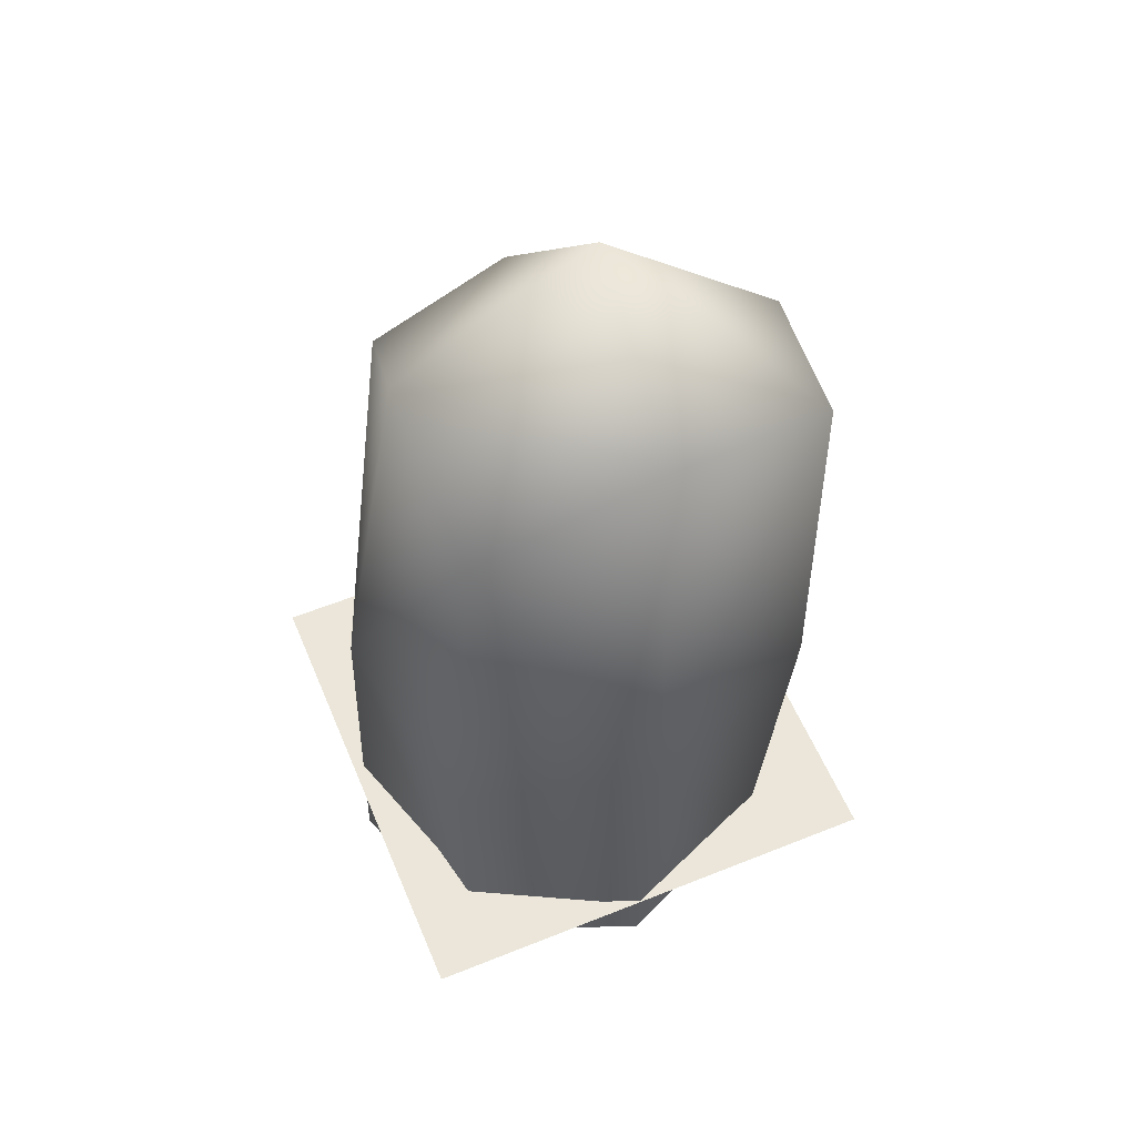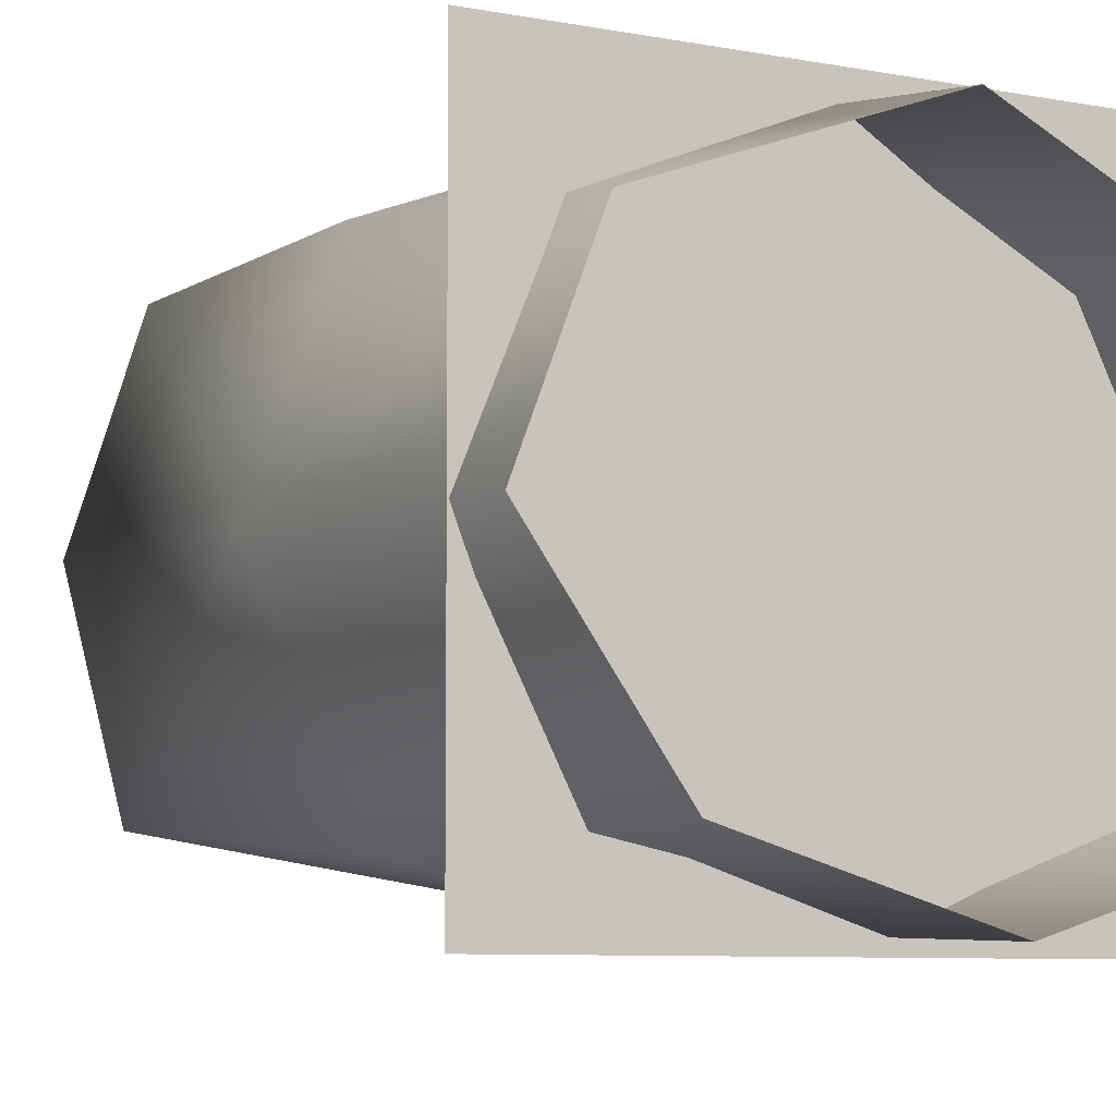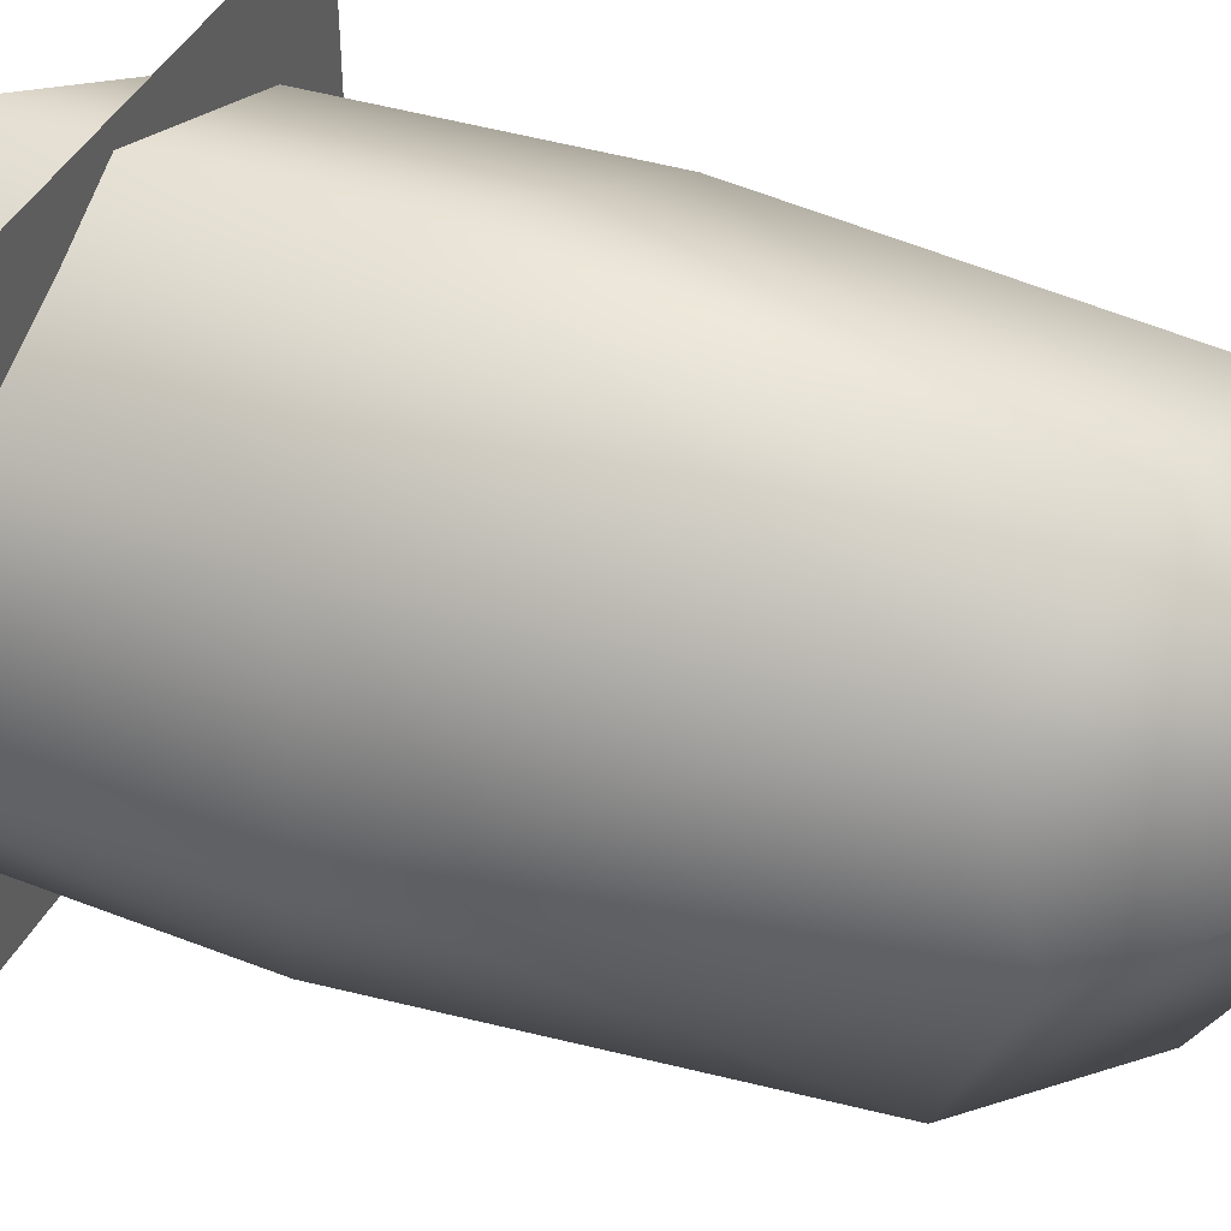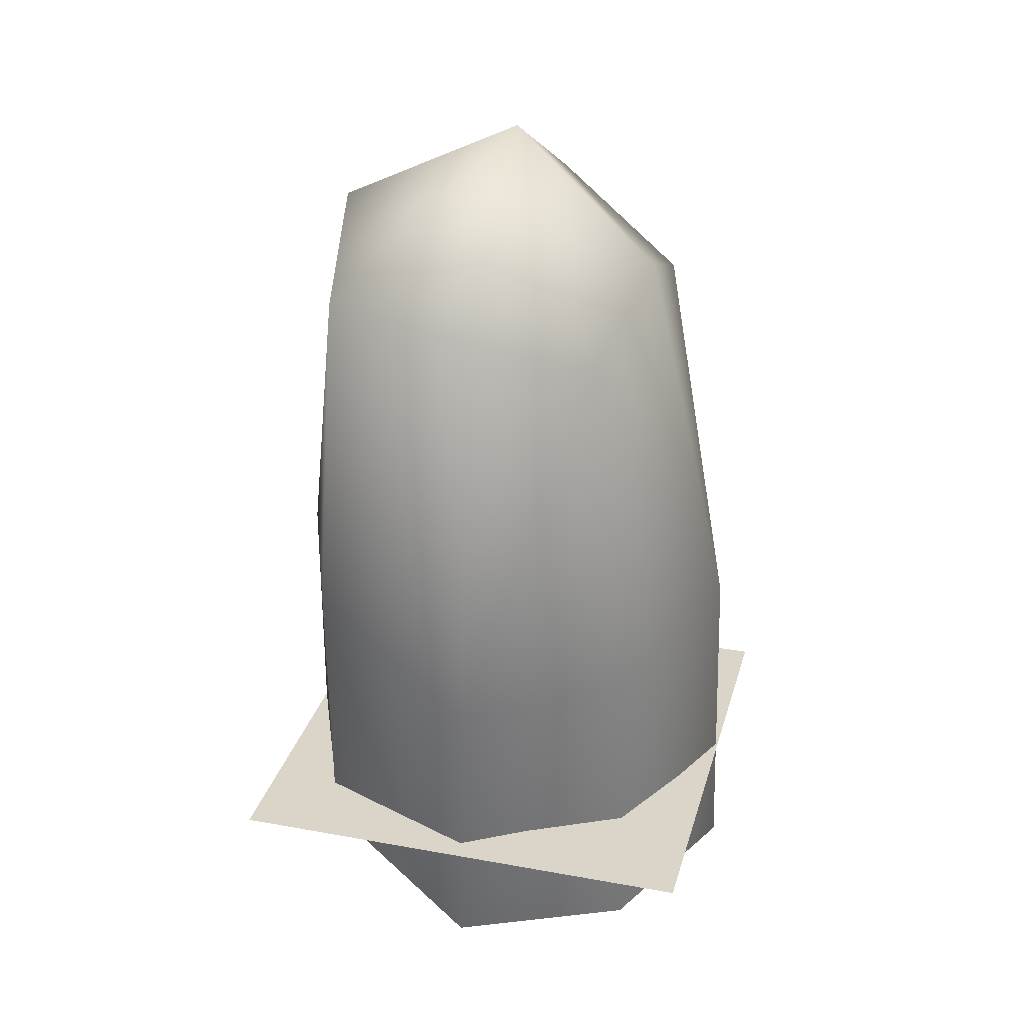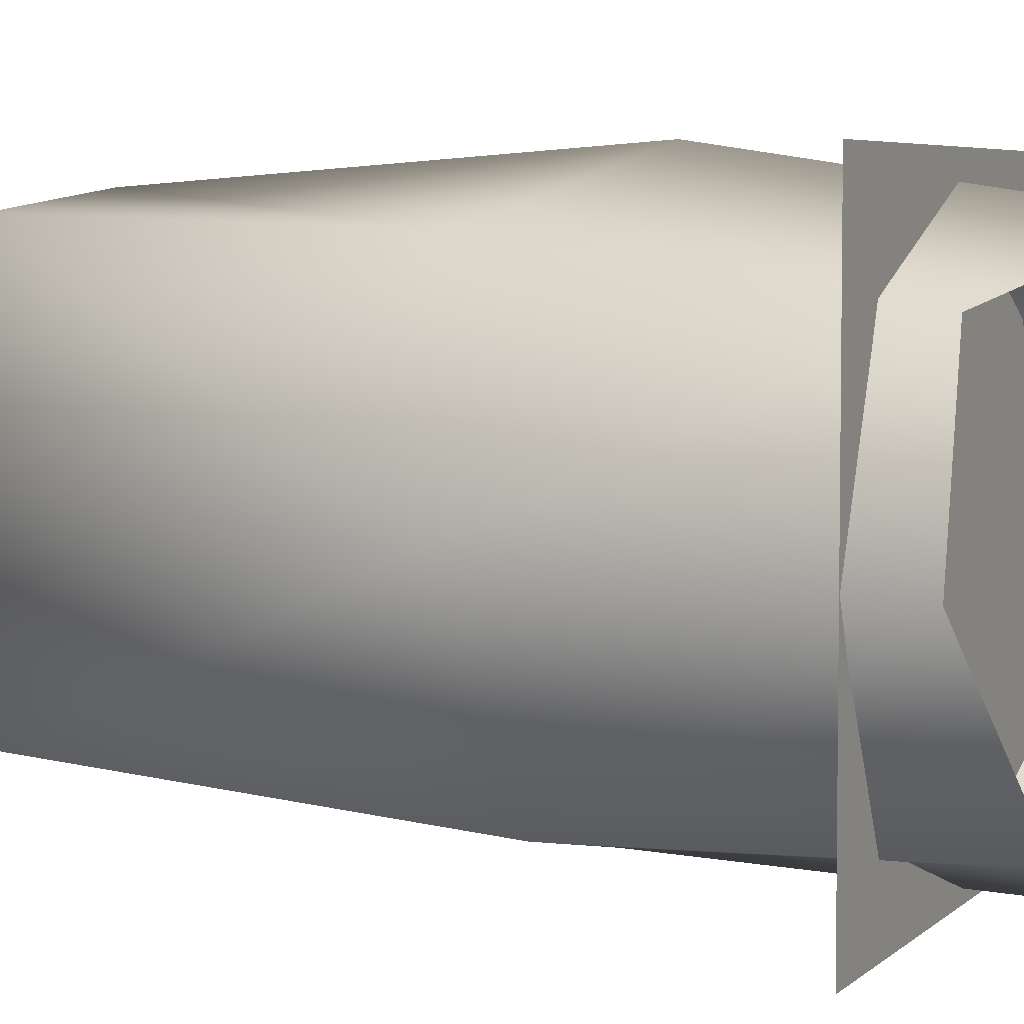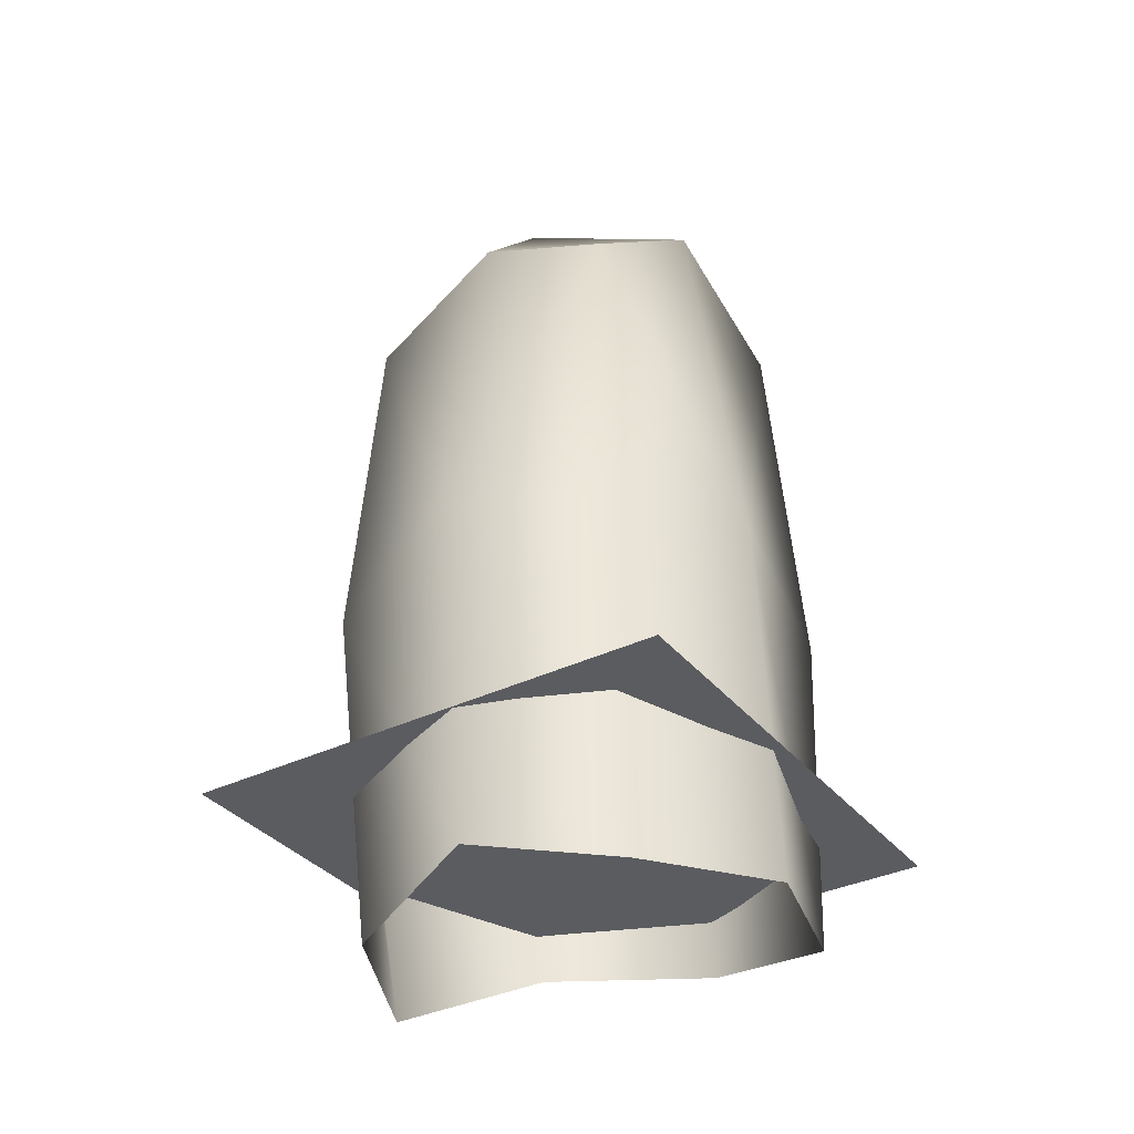
<metadata>
{"format":"obj","ext":"obj","renderer":"f3d","projection":"perspective","resolution":1024,"background":"white","views":[{"elev":56.9,"azim":-112.7,"up":"+Y"},{"elev":-7.0,"azim":-30.3,"up":"+Z"},{"elev":43.8,"azim":116.5,"up":"+Z"},{"elev":29.4,"azim":15.0,"up":"+Y"},{"elev":5.1,"azim":-67.0,"up":"+Z"},{"elev":-35.0,"azim":123.0,"up":"+Y"}]}
</metadata>
<code>
o Wall_0_Cube.006
v -0.3603 -0.1048 0.2984
v -0.2716 1.289 0.4156
v -0.3248 -0.2179 -0.3659
v -0.3142 1.251 -0.318
v 0.3302 -0.3107 0.2306
v 0.2533 1.161 0.3198
v 0.3849 -0.3292 -0.3695
v 0.3052 1.161 -0.2747
v -0.3306 0.5671 0.3931
v -0.3361 0.4601 -0.3803
v 0.3999 0.4109 -0.321
v 0.3381 0.4097 0.3204
v 0.05248 -0.2667 -0.4867
v 0.03798 1.359 -0.3247
v -0.01695 -0.2914 0.4119
v 0.02486 1.255 0.4518
v 0.01816 0.3914 0.5133
v 0.06841 0.4938 -0.4619
v -0.5003 -0.1247 -0.03498
v -0.3501 1.391 0.06233
v 0.4997 -0.2778 -0.1004
v 0.3133 1.274 0.006375
v 0.4896 0.4703 -0.03435
v -0.4846 0.546 0.002047
v 0.02993 1.58 0.07879
v -0.5 0 0.5
v 0.5 0 0.5
v -0.5 0 -0.5
v 0.5 0 -0.5
f 24 4 10
f 18 8 11
f 23 6 12
f 16 9 17
f 25 2 16
f 17 1 15
f 21 12 5
f 13 11 7
f 19 10 3
f 3 18 13
f 12 15 5
f 25 6 22
f 6 17 12
f 4 18 10
f 14 22 8
f 1 24 19
f 11 21 7
f 14 20 25
f 8 23 11
f 2 24 9
f 27 28 26
f 27 29 28
f 24 20 4
f 18 14 8
f 23 22 6
f 16 2 9
f 25 20 2
f 17 9 1
f 21 23 12
f 13 18 11
f 19 24 10
f 3 10 18
f 12 17 15
f 25 16 6
f 6 16 17
f 4 14 18
f 14 25 22
f 1 9 24
f 11 23 21
f 14 4 20
f 8 22 23
f 2 20 24

</code>
